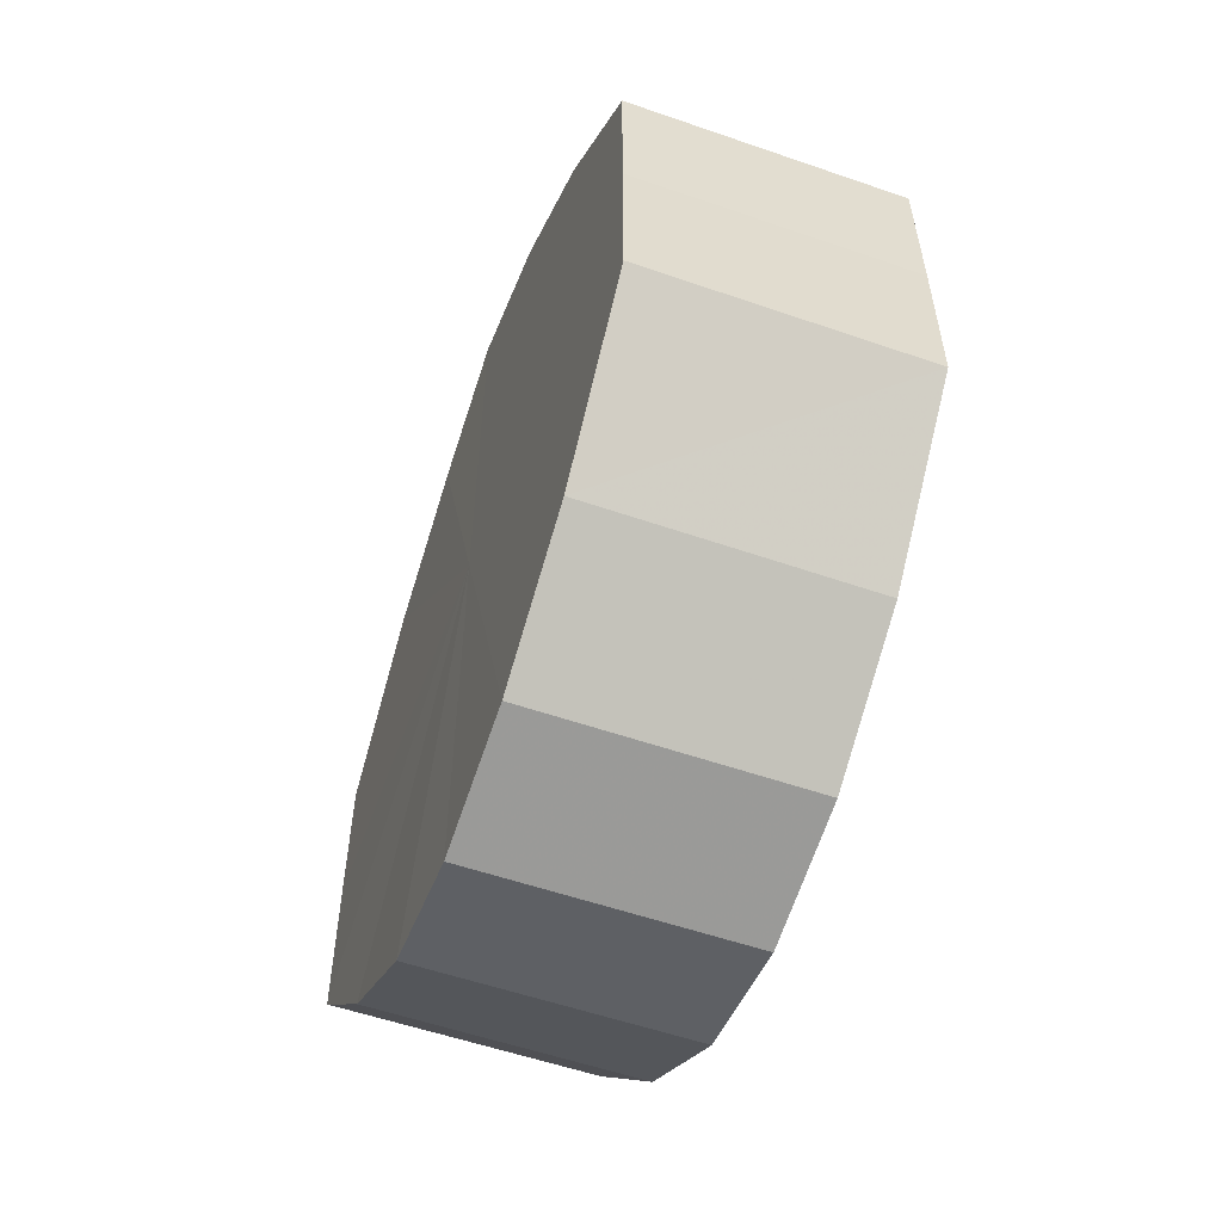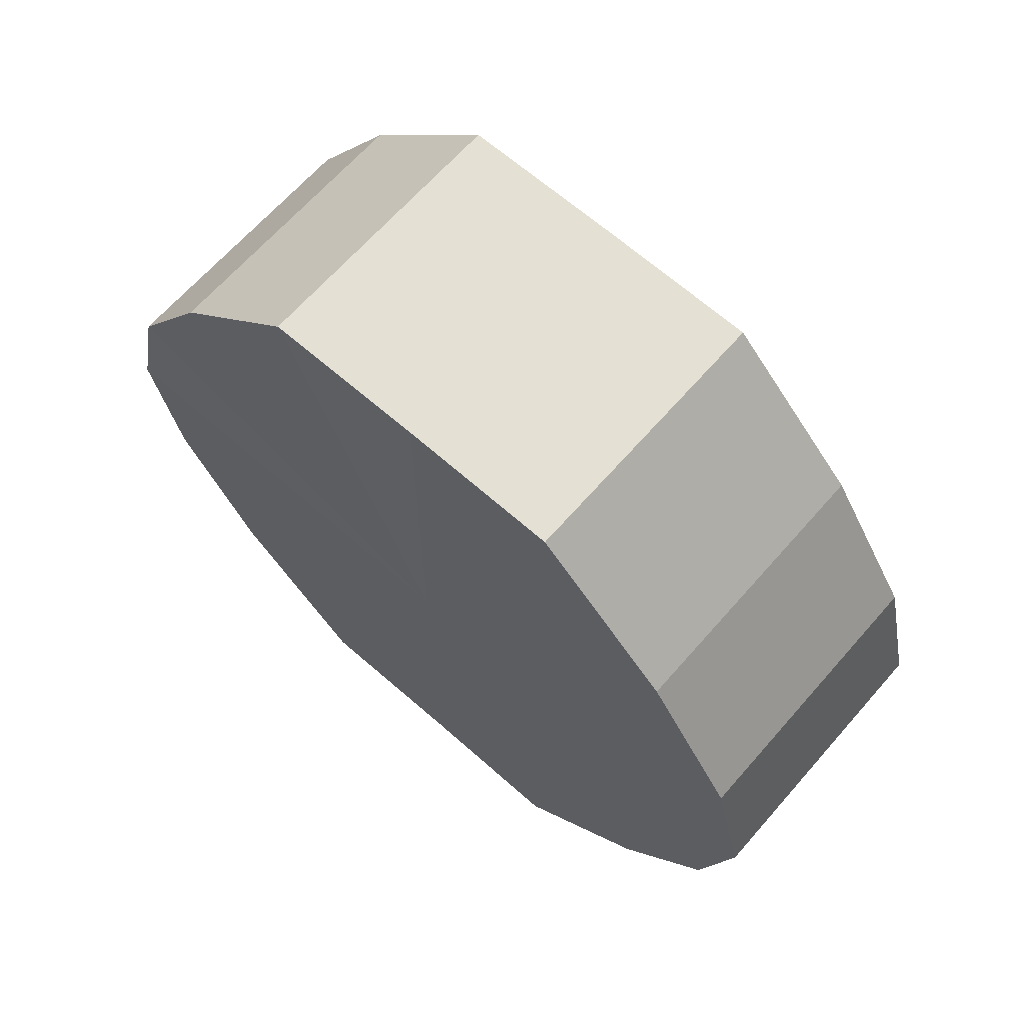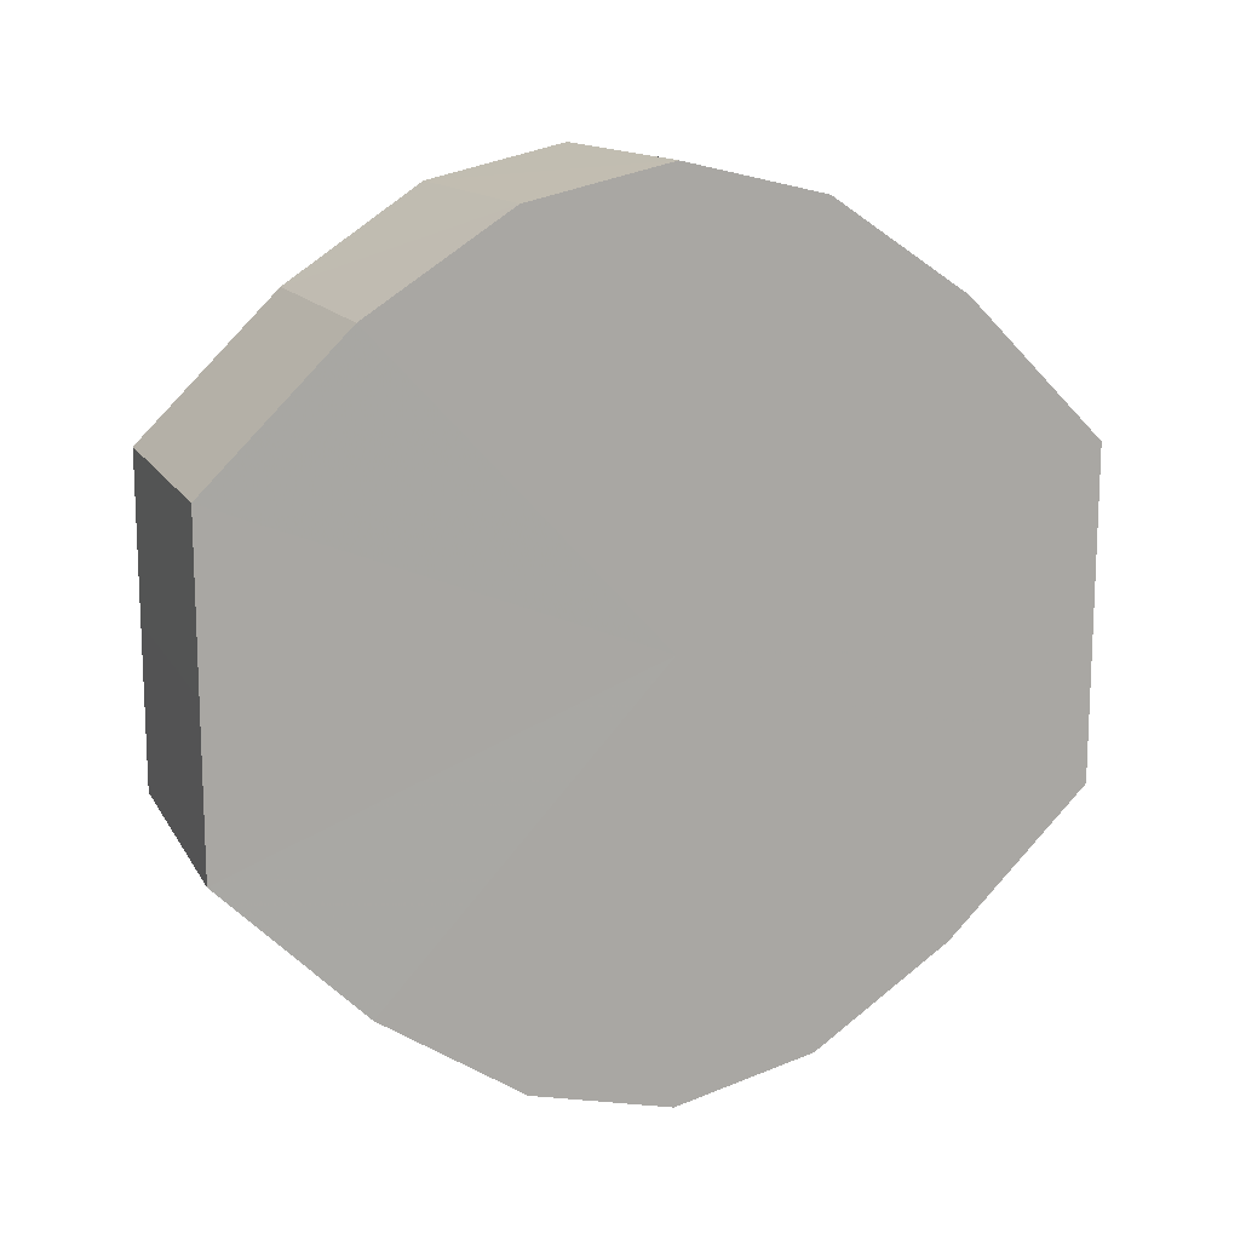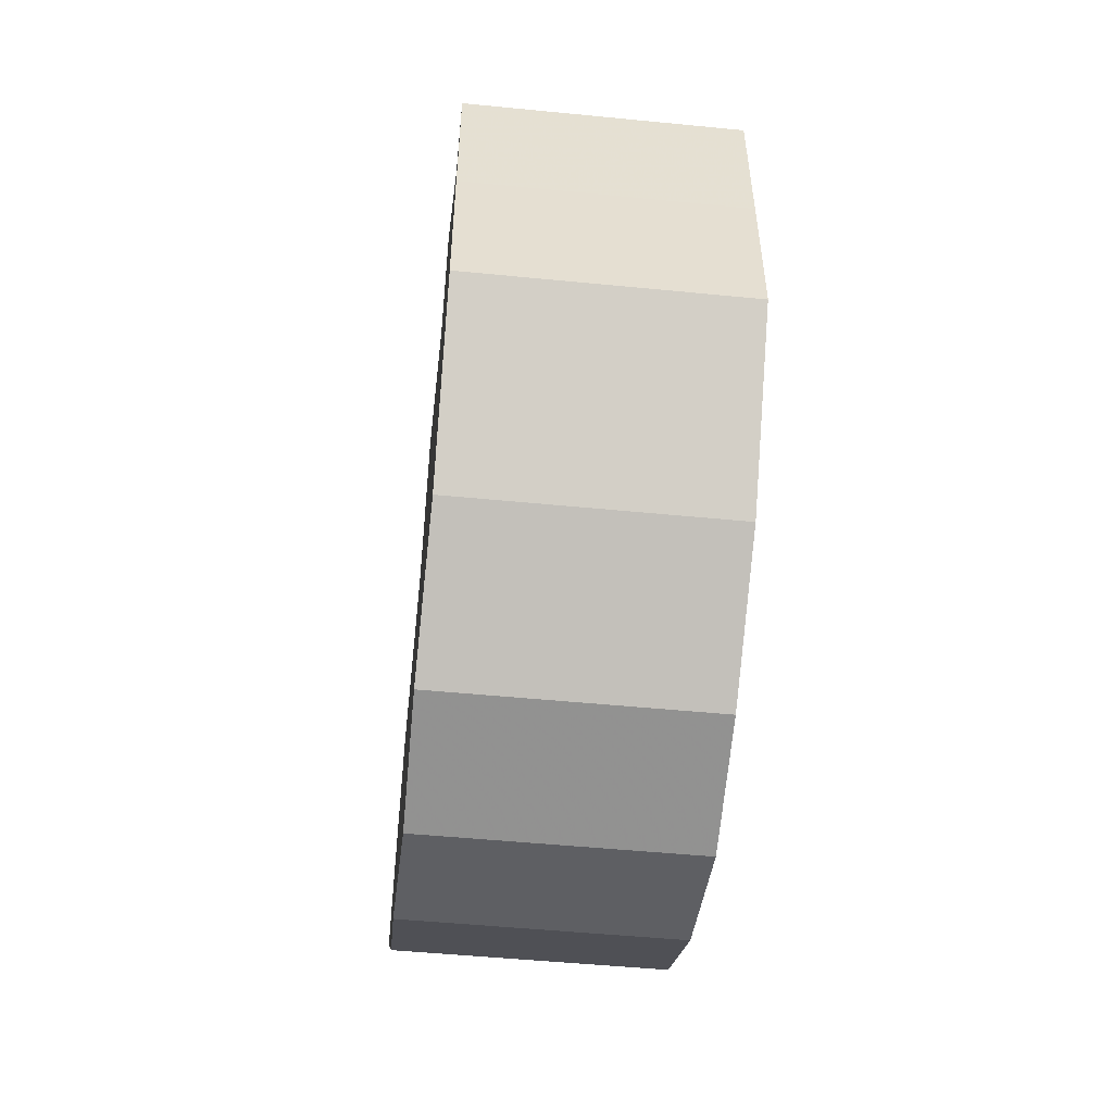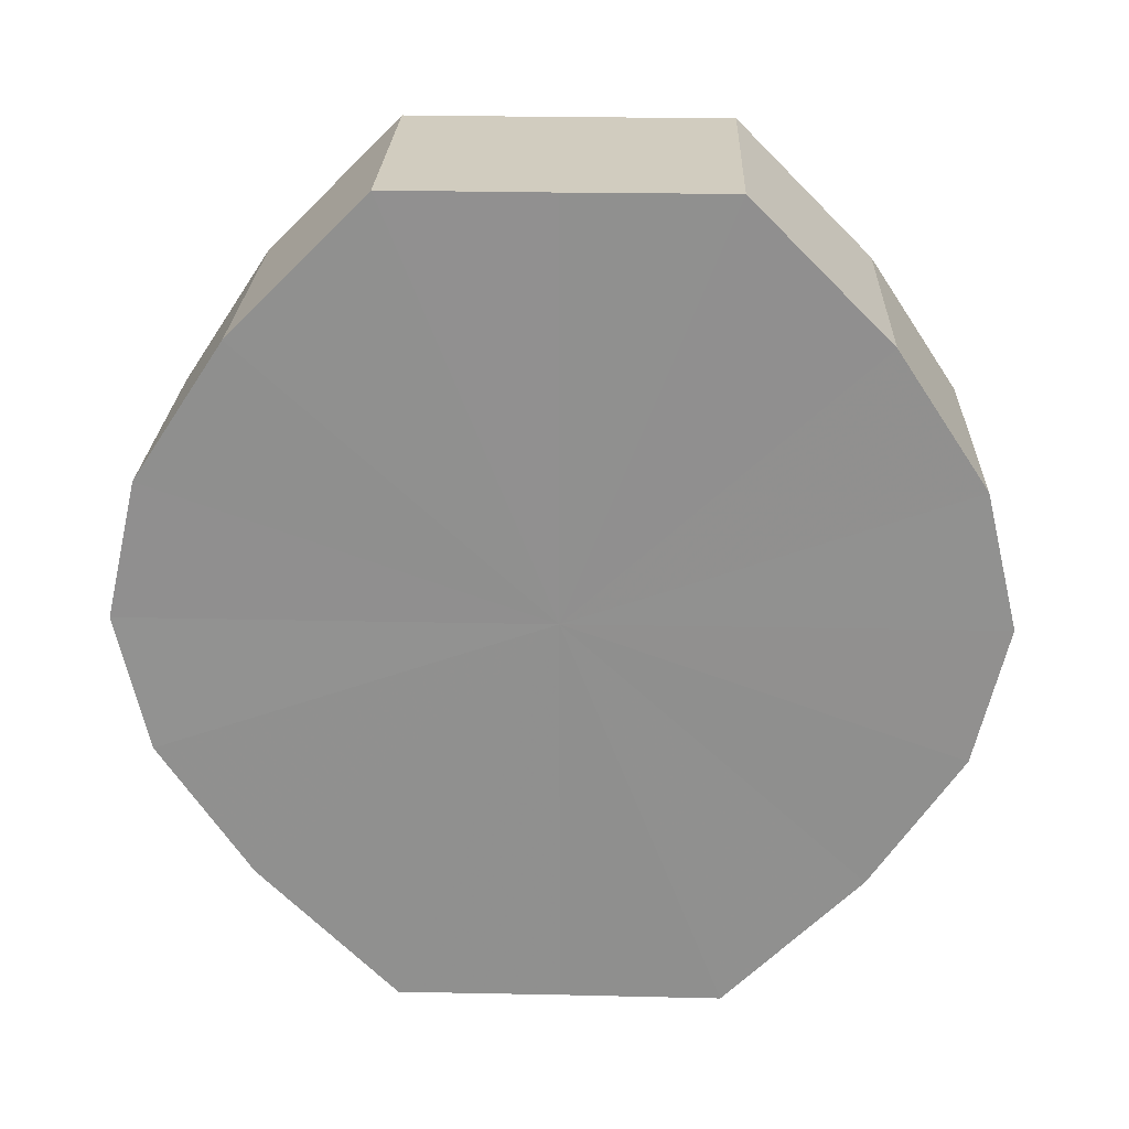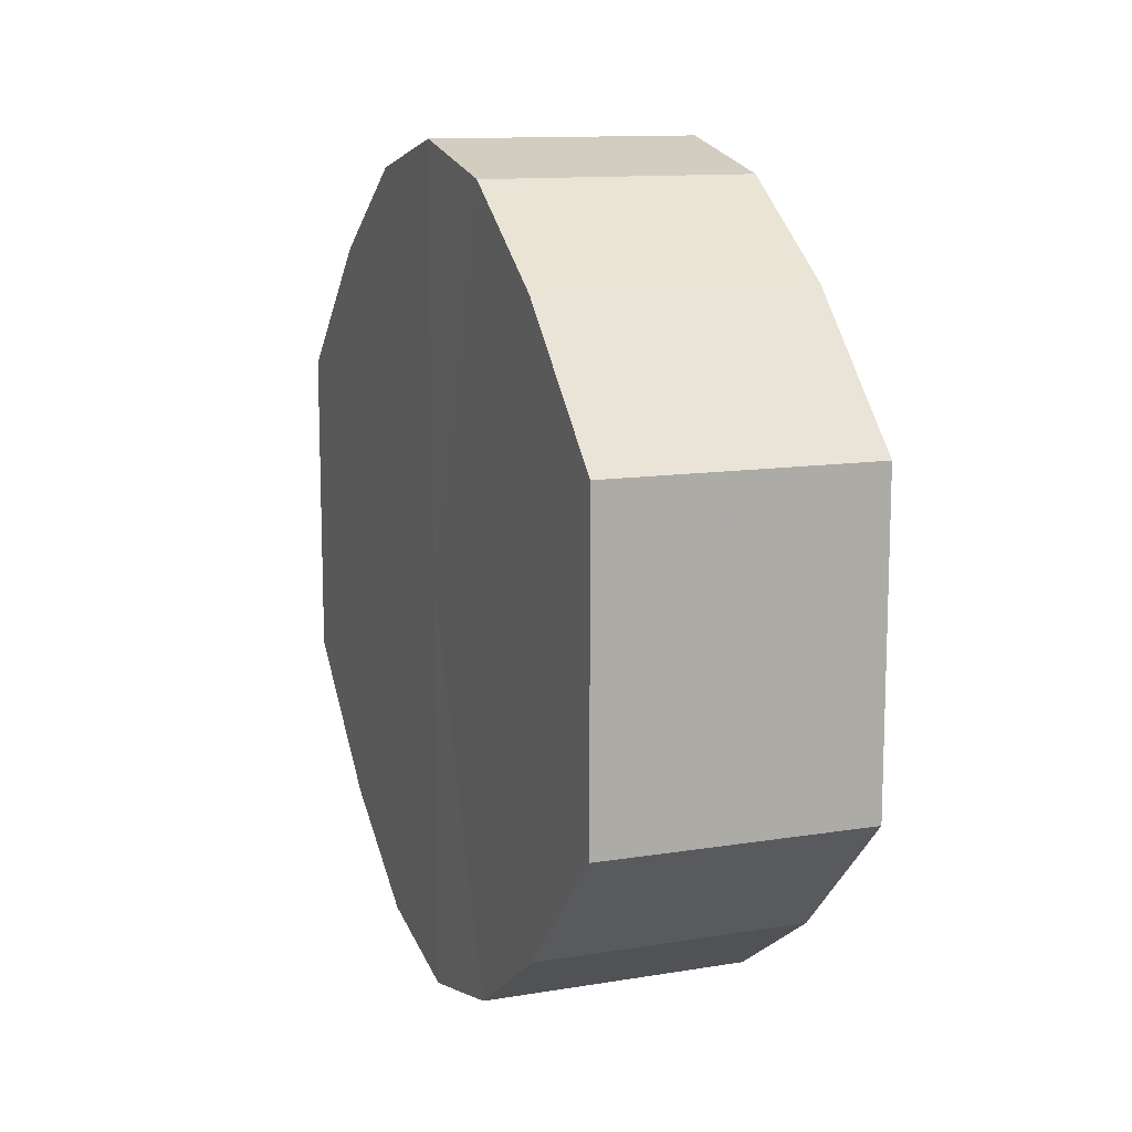
<metadata>
{"format":"obj","ext":"obj","renderer":"f3d","projection":"perspective","resolution":1024,"background":"white","views":[{"elev":-56.2,"azim":-19.8,"up":"+Z"},{"elev":66.2,"azim":131.3,"up":"+Y"},{"elev":13.8,"azim":69.8,"up":"+Z"},{"elev":-53.2,"azim":-6.1,"up":"+Z"},{"elev":24.2,"azim":92.0,"up":"+Y"},{"elev":12.0,"azim":158.8,"up":"+Z"}]}
</metadata>
<code>
o 7616
v 2230 1889 13.51
v 2230 1889 13.51
v 2230 1889 13.51
v 2230 1889 13.5
v 2230 1889 13.51
v 2230 1889 13.51
v 2230 1889 13.51
v 2230 1889 13.49
v 2230 1889 13.5
v 2230 1889 13.5
v 2230 1889 13.5
v 2230 1889 13.48
v 2230 1889 13.49
v 2230 1889 13.49
v 2230 1889 13.49
v 2230 1889 13.47
v 2230 1889 13.48
v 2230 1889 13.48
v 2230 1889 13.48
v 2230 1889 13.46
v 2230 1889 13.47
v 2230 1889 13.47
v 2230 1889 13.47
v 2230 1889 13.45
v 2230 1889 13.46
v 2230 1889 13.46
v 2230 1889 13.46
v 2230 1889 13.45
v 2230 1889 13.45
v 2230 1889 13.45
v 2230 1889 13.45
v 2230 1889 13.45
v 2230 1889 13.51
v 2230 1889 13.51
v 2230 1889 13.51
v 2230 1889 13.5
v 2230 1889 13.5
v 2230 1889 13.51
v 2230 1889 13.51
v 2230 1889 13.5
v 2230 1889 13.51
v 2230 1889 13.49
v 2230 1889 13.49
v 2230 1889 13.49
v 2230 1889 13.5
v 2230 1889 13.48
v 2230 1889 13.49
v 2230 1889 13.48
v 2230 1889 13.48
v 2230 1889 13.47
v 2230 1889 13.48
v 2230 1889 13.46
v 2230 1889 13.47
v 2230 1889 13.47
v 2230 1889 13.47
v 2230 1889 13.45
v 2230 1889 13.46
v 2230 1889 13.45
v 2230 1889 13.45
v 2230 1889 13.46
v 2230 1889 13.46
v 2230 1889 13.45
v 2230 1889 13.45
v 2230 1889 13.45
v 2230 1889 13.48
v 2230 1889 13.51
v 2230 1889 13.51
v 2230 1889 13.5
v 2230 1889 13.51
v 2230 1889 13.49
v 2230 1889 13.5
v 2230 1889 13.48
v 2230 1889 13.49
v 2230 1889 13.47
v 2230 1889 13.48
v 2230 1889 13.46
v 2230 1889 13.47
v 2230 1889 13.45
v 2230 1889 13.46
v 2230 1889 13.45
v 2230 1889 13.45
v 2230 1889 13.48
v 2230 1889 13.51
v 2230 1889 13.51
v 2230 1889 13.51
v 2230 1889 13.5
v 2230 1889 13.5
v 2230 1889 13.49
v 2230 1889 13.49
v 2230 1889 13.48
v 2230 1889 13.48
v 2230 1889 13.47
v 2230 1889 13.47
v 2230 1889 13.46
v 2230 1889 13.46
v 2230 1889 13.45
v 2230 1889 13.45
v 2230 1889 13.45
f 1 2 3
f 2 4 5
f 6 1 7
f 4 8 9
f 10 6 11
f 8 12 13
f 14 10 15
f 12 16 17
f 18 14 19
f 16 20 21
f 22 18 23
f 20 24 25
f 26 22 27
f 24 28 29
f 30 26 31
f 28 30 32
f 33 34 35
f 35 36 37
f 38 39 33
f 40 41 38
f 37 42 43
f 44 45 40
f 46 47 44
f 43 48 49
f 50 51 46
f 52 53 50
f 49 54 55
f 56 57 52
f 58 59 56
f 55 60 61
f 62 63 58
f 61 64 62
f 65 66 67
f 65 68 66
f 65 67 69
f 65 70 68
f 65 69 71
f 65 72 70
f 65 71 73
f 65 74 72
f 65 73 75
f 65 76 74
f 65 75 77
f 65 78 76
f 65 77 79
f 65 80 78
f 65 79 81
f 65 81 80
f 82 83 84
f 82 85 83
f 82 84 86
f 82 87 85
f 82 86 88
f 82 89 87
f 82 88 90
f 82 91 89
f 82 90 92
f 82 93 91
f 82 92 94
f 82 95 93
f 82 94 96
f 82 97 95
f 82 96 98
f 82 98 97

</code>
